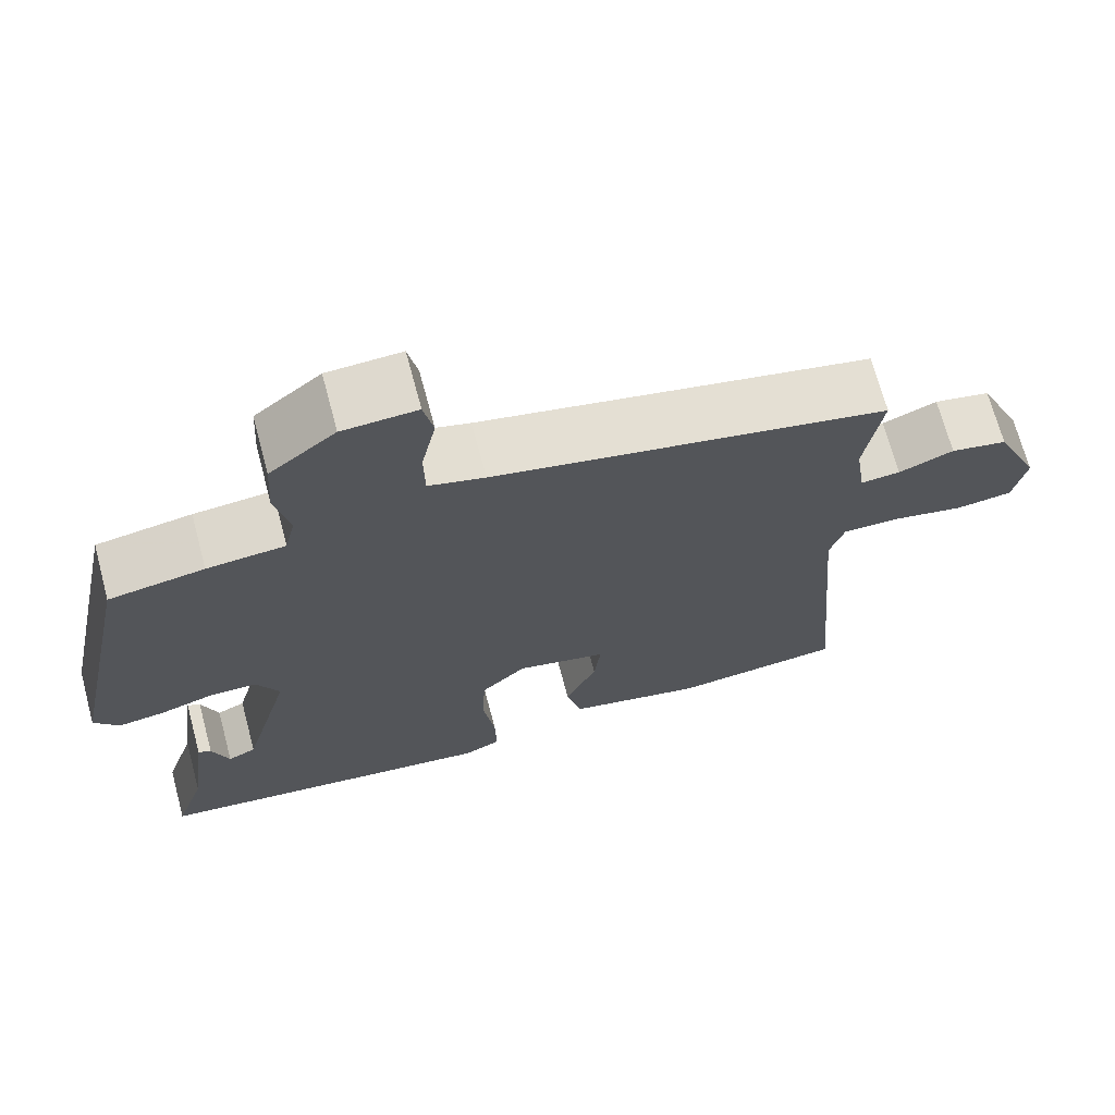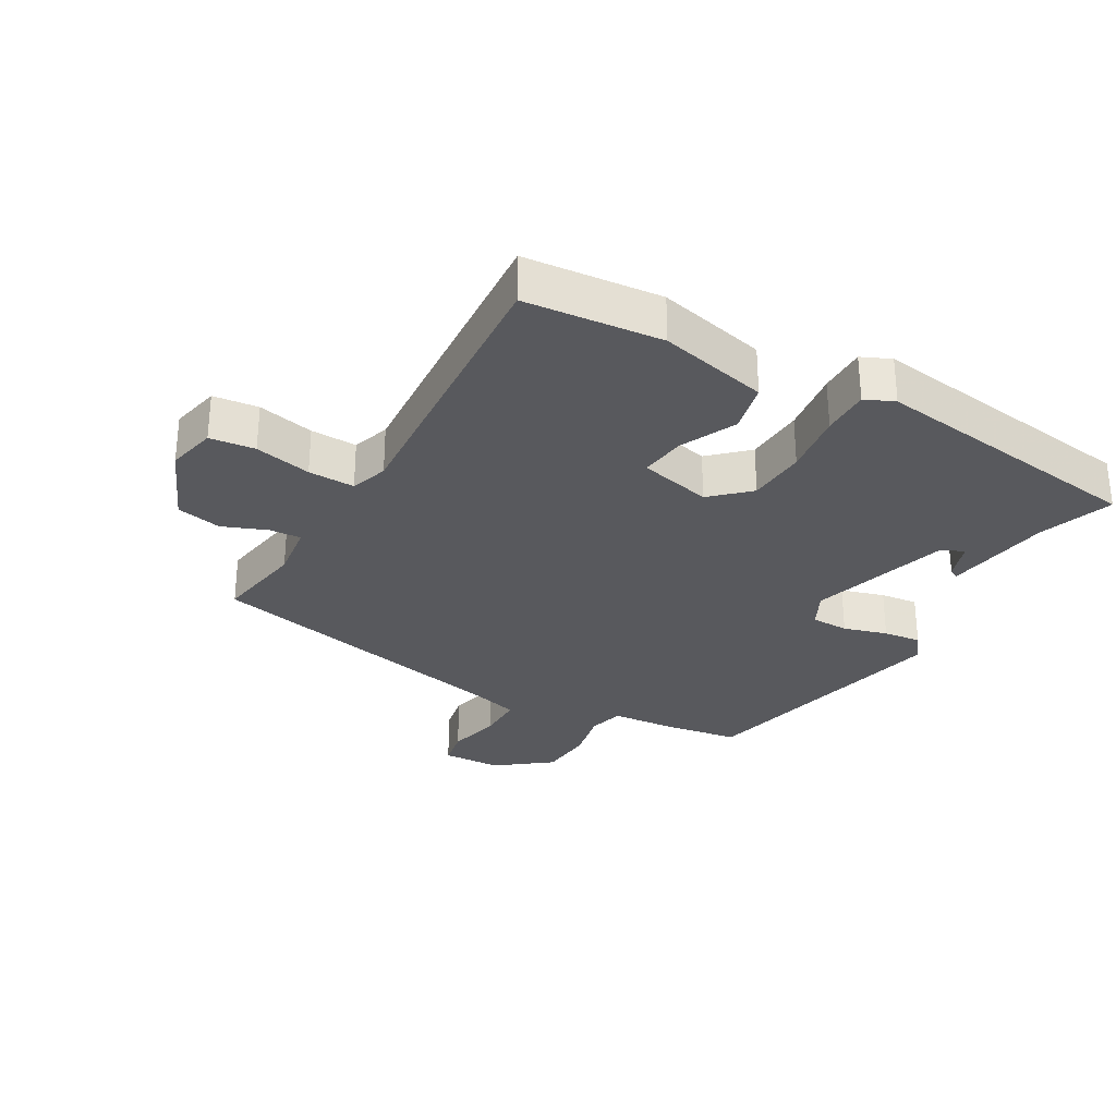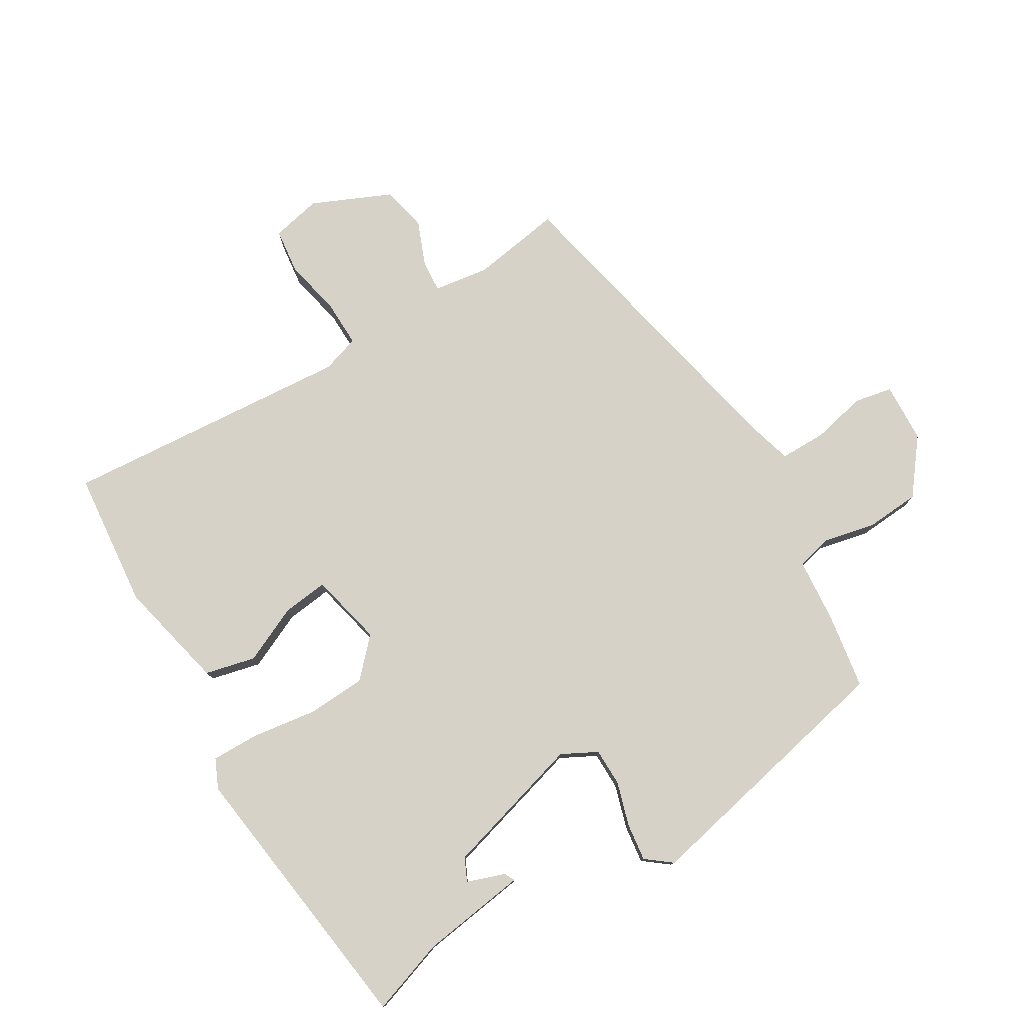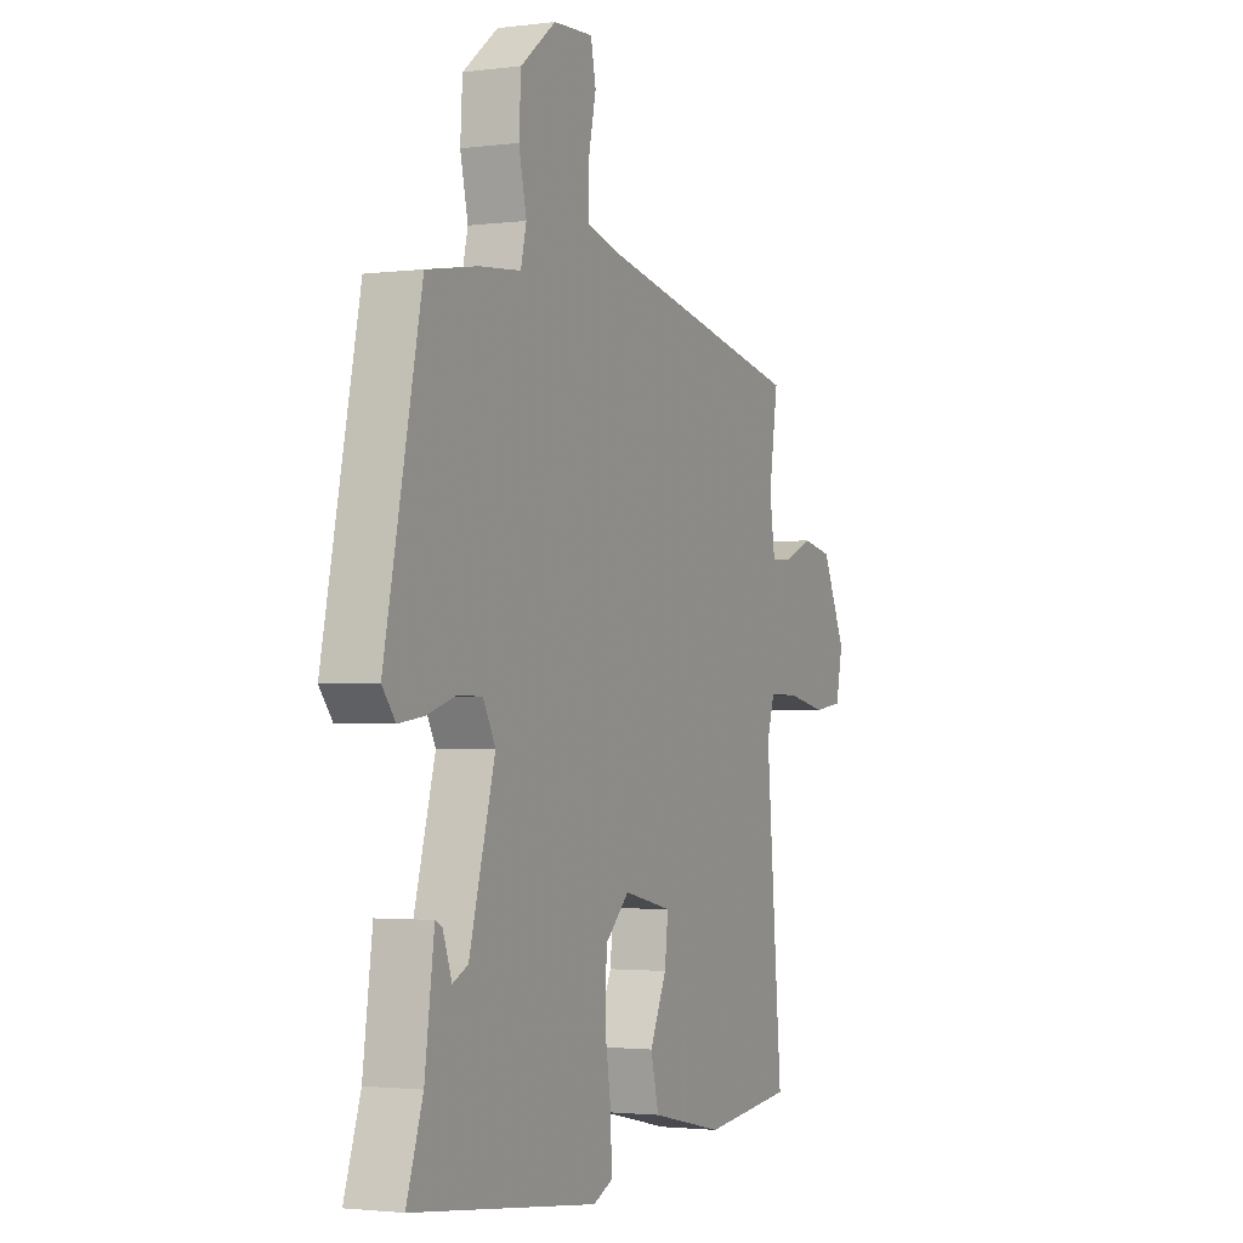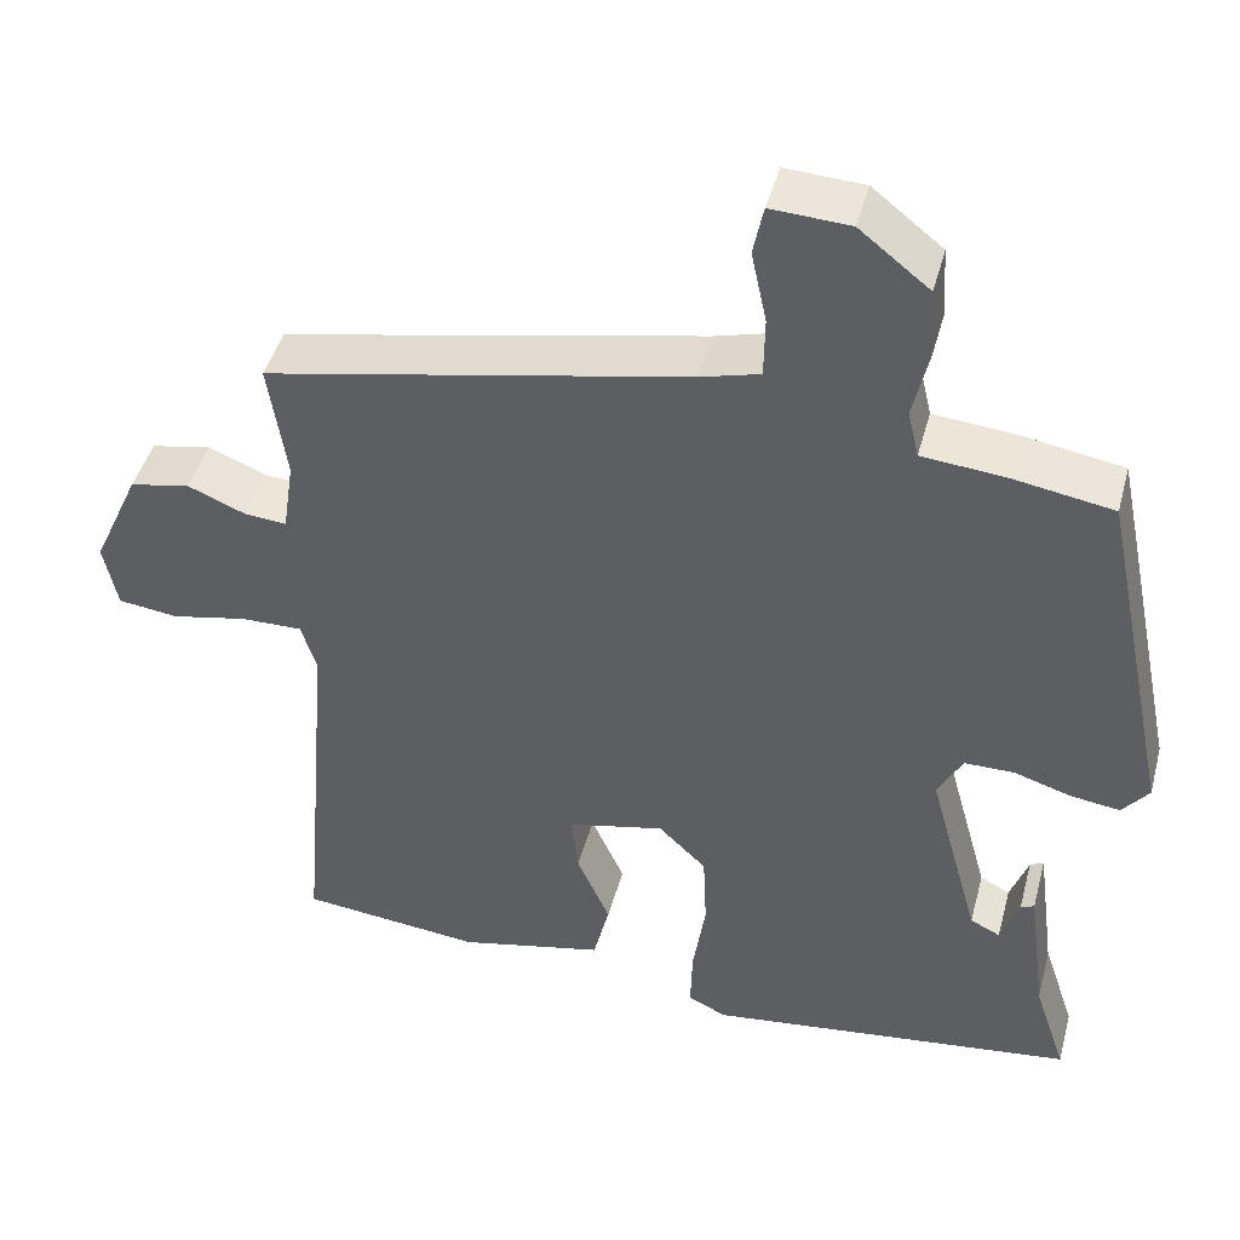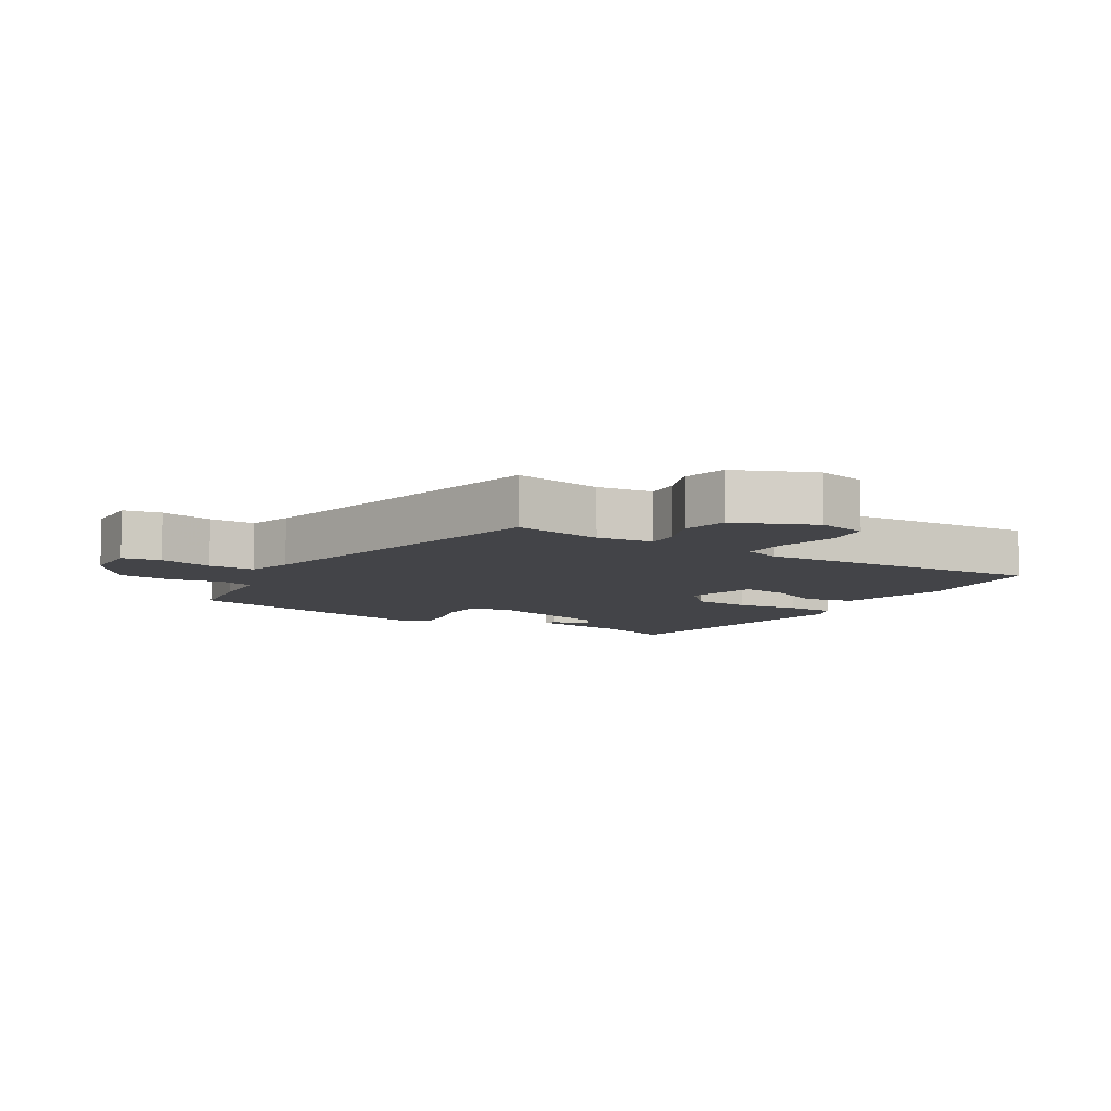
<metadata>
{"format":"obj","ext":"obj","renderer":"f3d","projection":"perspective","resolution":1024,"background":"white","views":[{"elev":69.5,"azim":-15.0,"up":"+Z"},{"elev":-30.1,"azim":149.3,"up":"+Y"},{"elev":78.1,"azim":-121.5,"up":"+Y"},{"elev":-2.2,"azim":-65.4,"up":"+Z"},{"elev":44.6,"azim":-165.2,"up":"+Z"},{"elev":-8.2,"azim":57.2,"up":"+Y"}]}
</metadata>
<code>
v 0.484 0.07 0.443
v 0.463 0.07 0.305
v 0.476 0.07 0.219
v 0.525 0.07 0.223
v 0.593 0.07 0.251
v 0.663 0.07 0.237
v 0.718 0.07 0.116
v 0.702 0.07 0.039
v 0.632 0.07 0.03
v 0.544 0.07 0.048
v 0.472 0.07 0.049
v 0.454 0.07 -0.009
v 0.492 0.07 -0.455
v 0.281 0.07 -0.478
v 0.111 0.07 -0.441
v 0.092 0.07 -0.364
v 0.131 0.07 -0.277
v 0.139 0.07 -0.206
v 0.026 0.07 -0.181
v -0.03 0.07 -0.235
v -0.034 0.07 -0.326
v -0.019 0.07 -0.424
v -0.017 0.07 -0.498
v -0.062 0.07 -0.519
v -0.495 0.07 -0.467
v -0.457 0.07 -0.352
v -0.435 0.07 -0.187
v -0.419 0.07 -0.195
v -0.398 0.07 -0.253
v -0.363 0.07 -0.236
v -0.303 0.07 -0.018
v -0.332 0.07 0.036
v -0.39 0.07 0.036
v -0.457 0.07 0.015
v -0.515 0.07 0.007
v -0.546 0.07 0.046
v -0.461 0.07 0.458
v -0.343 0.07 0.478
v -0.246 0.07 0.487
v -0.233 0.07 0.542
v -0.251 0.07 0.622
v -0.246 0.07 0.705
v -0.164 0.07 0.77
v -0.072 0.07 0.775
v -0.06 0.07 0.717
v -0.078 0.07 0.633
v -0.077 0.07 0.562
v -0.007 0.07 0.543
v 0.484 0 0.443
v 0.463 0 0.305
v 0.476 0 0.219
v 0.525 0 0.223
v 0.593 0 0.251
v 0.663 0 0.237
v 0.718 0 0.116
v 0.702 0 0.039
v 0.632 0 0.03
v 0.544 0 0.048
v 0.472 0 0.049
v 0.454 0 -0.009
v 0.492 0 -0.455
v 0.281 0 -0.478
v 0.111 0 -0.441
v 0.092 0 -0.364
v 0.131 0 -0.277
v 0.139 0 -0.206
v 0.026 0 -0.181
v -0.03 0 -0.235
v -0.034 0 -0.326
v -0.019 0 -0.424
v -0.017 0 -0.498
v -0.062 0 -0.519
v -0.495 0 -0.467
v -0.457 0 -0.352
v -0.435 0 -0.187
v -0.419 0 -0.195
v -0.398 0 -0.253
v -0.363 0 -0.236
v -0.303 0 -0.018
v -0.332 0 0.036
v -0.39 0 0.036
v -0.457 0 0.015
v -0.515 0 0.007
v -0.546 0 0.046
v -0.461 0 0.458
v -0.343 0 0.478
v -0.246 0 0.487
v -0.233 0 0.542
v -0.251 0 0.622
v -0.246 0 0.705
v -0.164 0 0.77
v -0.072 0 0.775
v -0.06 0 0.717
v -0.078 0 0.633
v -0.077 0 0.562
v -0.007 0 0.543
f 44 45 46
f 43 44 46
f 42 43 46
f 41 42 46
f 40 41 46
f 39 40 46 47
f 37 38 39
f 36 37 39
f 35 36 39
f 34 35 39
f 33 34 39
f 39 47 48
f 33 39 48
f 32 33 48
f 26 27 28 29
f 26 29 30
f 25 26 30
f 24 25 30
f 23 24 30
f 22 23 30
f 21 22 30
f 20 21 30 31
f 15 16 17
f 14 15 17
f 13 14 17
f 12 13 17
f 11 12 17 18
f 8 9 10
f 7 8 10
f 6 7 10
f 5 6 10
f 4 5 10
f 3 4 10 11
f 11 18 19
f 3 11 19
f 2 3 19
f 31 32 48
f 20 31 48
f 19 20 48
f 2 19 48
f 1 2 48
f 94 93 92
f 94 92 91
f 94 91 90
f 94 90 89
f 94 89 88
f 95 94 88 87
f 87 86 85
f 87 85 84
f 87 84 83
f 87 83 82
f 87 82 81
f 96 95 87
f 96 87 81
f 96 81 80
f 77 76 75 74
f 78 77 74
f 78 74 73
f 78 73 72
f 78 72 71
f 78 71 70
f 78 70 69
f 79 78 69 68
f 65 64 63
f 65 63 62
f 65 62 61
f 65 61 60
f 66 65 60 59
f 58 57 56
f 58 56 55
f 58 55 54
f 58 54 53
f 58 53 52
f 59 58 52 51
f 67 66 59
f 67 59 51
f 67 51 50
f 96 80 79
f 96 79 68
f 96 68 67
f 96 67 50
f 96 50 49
f 1 49 50 2
f 2 50 51 3
f 3 51 52 4
f 4 52 53 5
f 5 53 54 6
f 6 54 55 7
f 7 55 56 8
f 8 56 57 9
f 9 57 58 10
f 10 58 59 11
f 11 59 60 12
f 12 60 61 13
f 13 61 62 14
f 14 62 63 15
f 15 63 64 16
f 16 64 65 17
f 17 65 66 18
f 18 66 67 19
f 19 67 68 20
f 20 68 69 21
f 21 69 70 22
f 22 70 71 23
f 23 71 72 24
f 24 72 73 25
f 25 73 74 26
f 26 74 75 27
f 27 75 76 28
f 28 76 77 29
f 29 77 78 30
f 30 78 79 31
f 31 79 80 32
f 32 80 81 33
f 33 81 82 34
f 34 82 83 35
f 35 83 84 36
f 36 84 85 37
f 37 85 86 38
f 38 86 87 39
f 39 87 88 40
f 40 88 89 41
f 41 89 90 42
f 42 90 91 43
f 43 91 92 44
f 44 92 93 45
f 45 93 94 46
f 46 94 95 47
f 47 95 96 48
f 48 96 49 1

</code>
